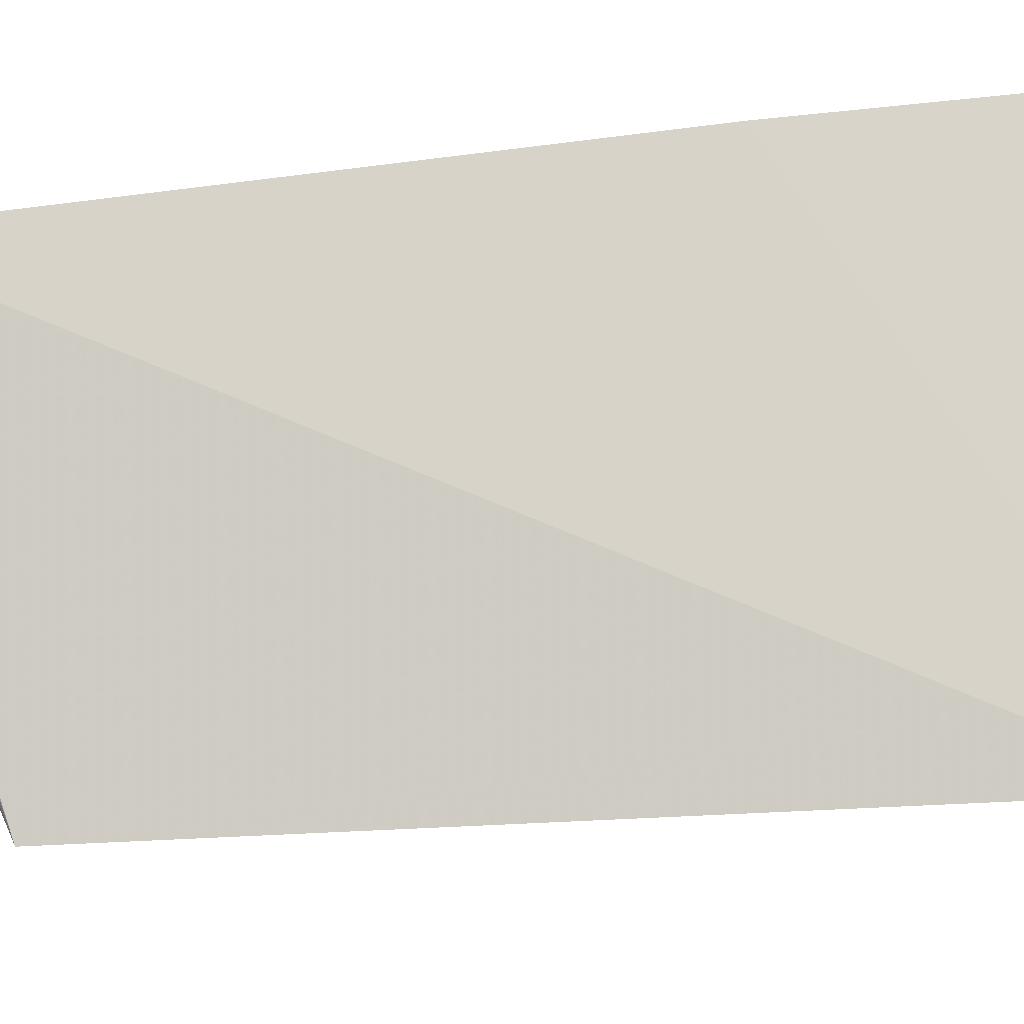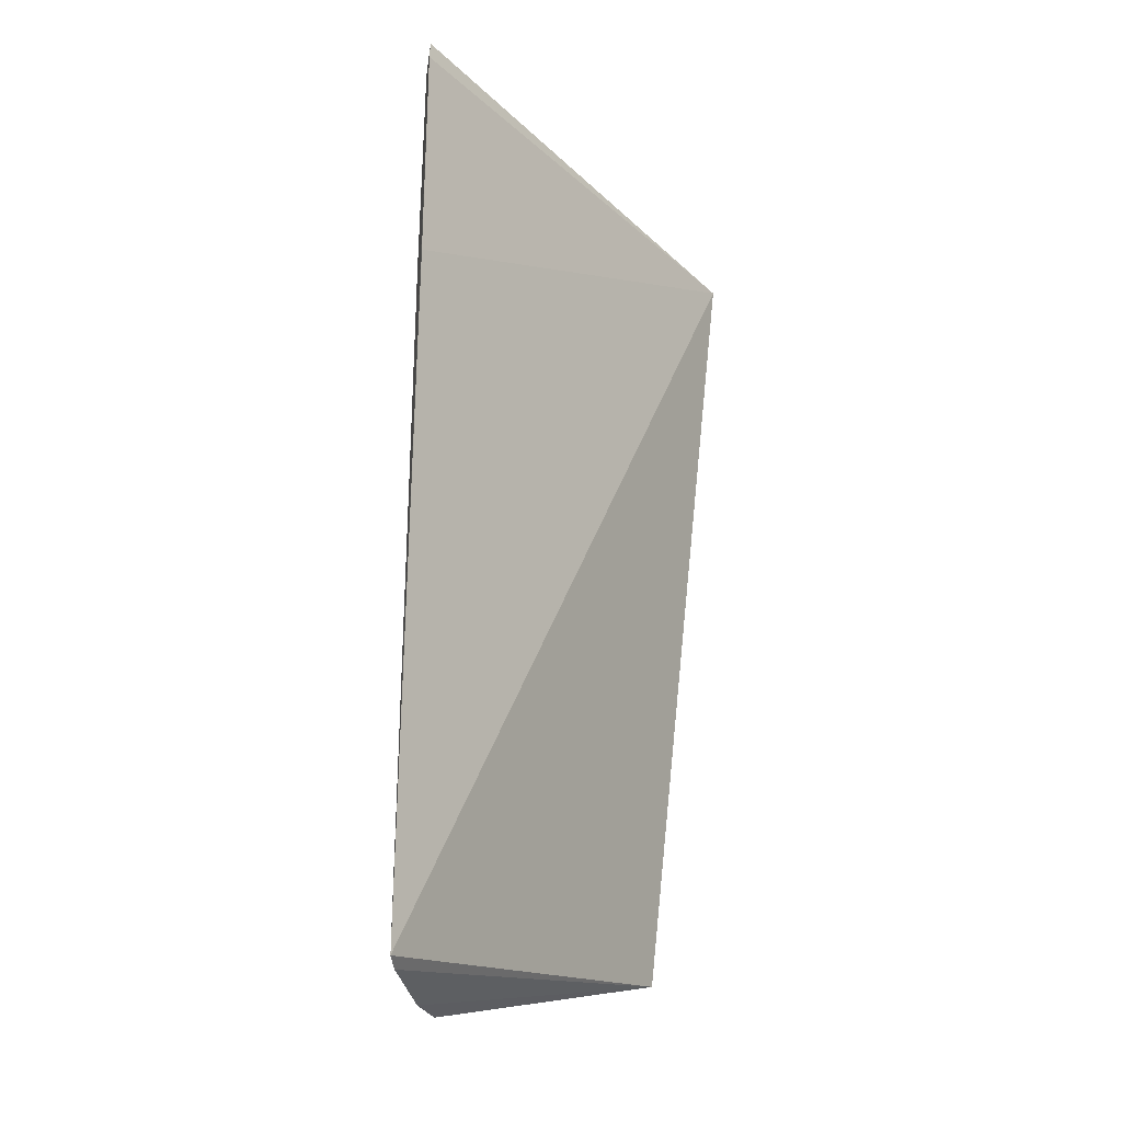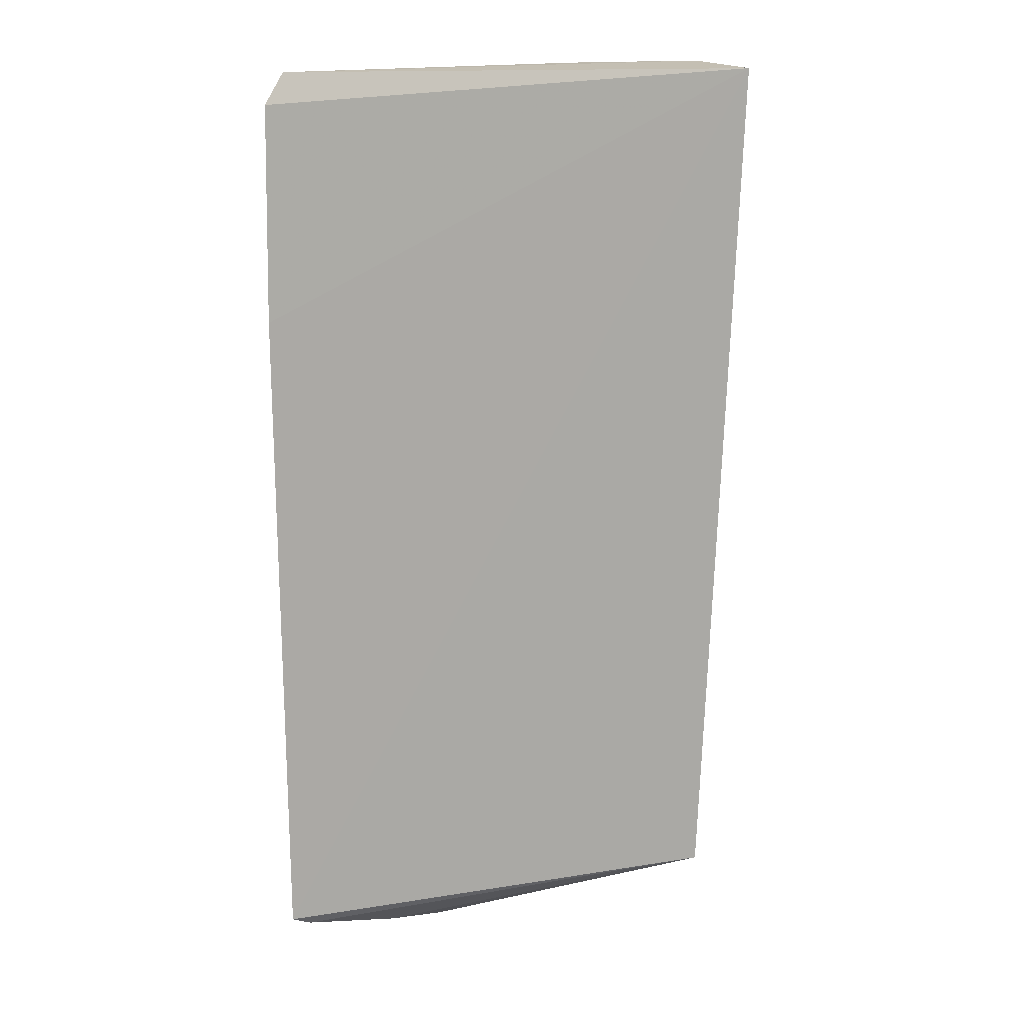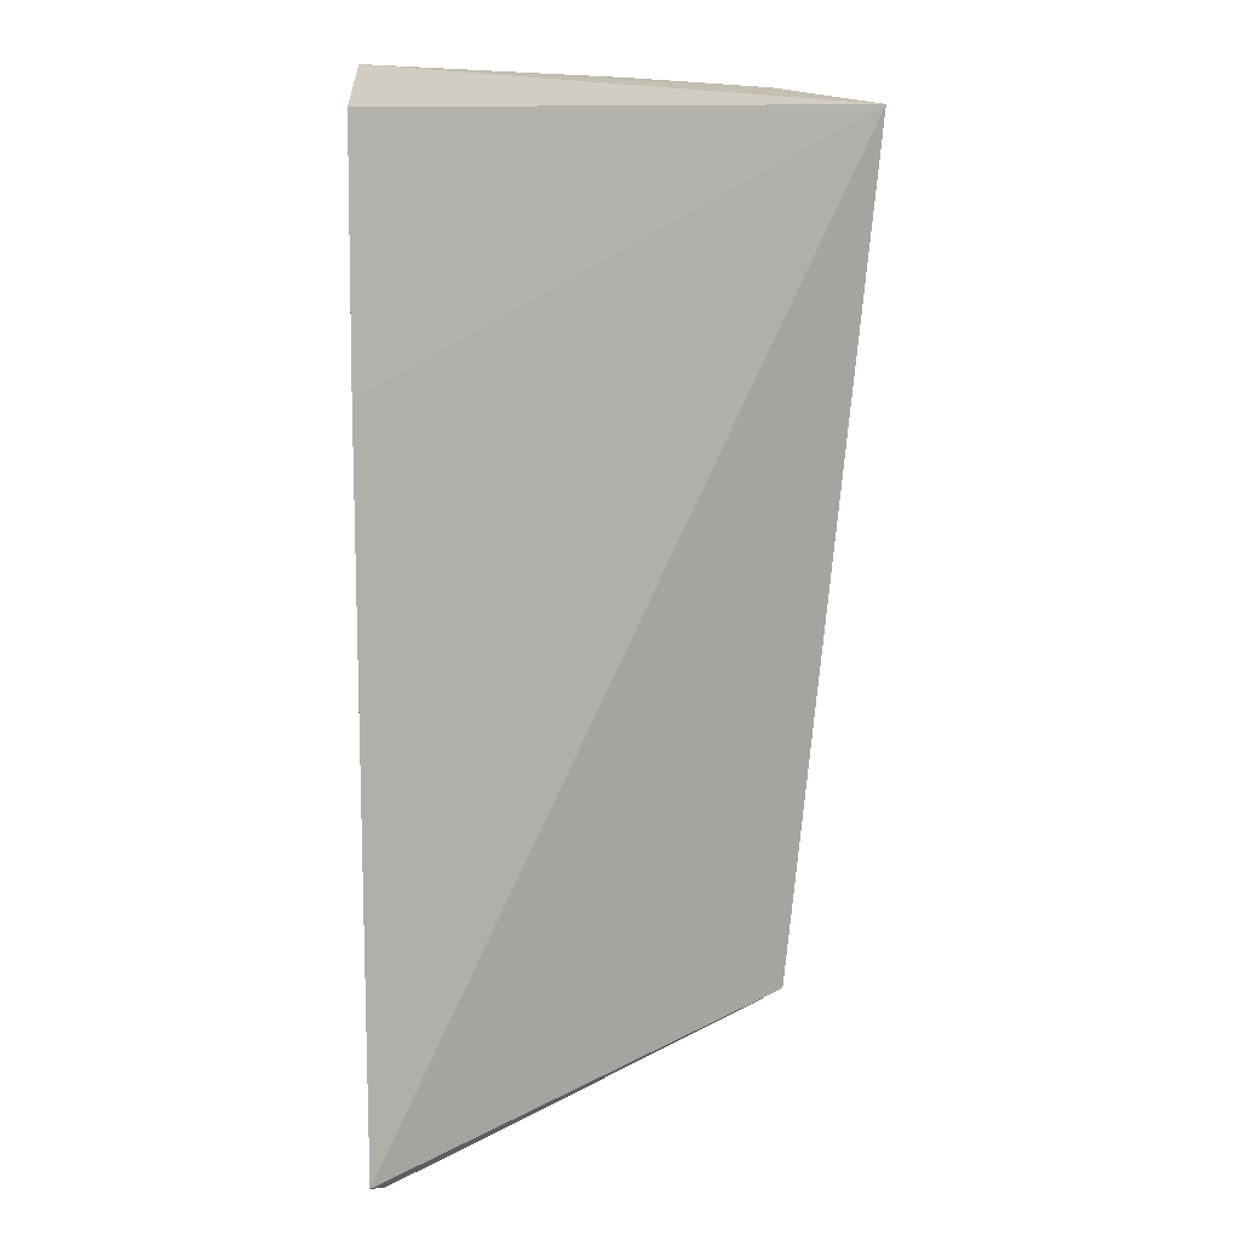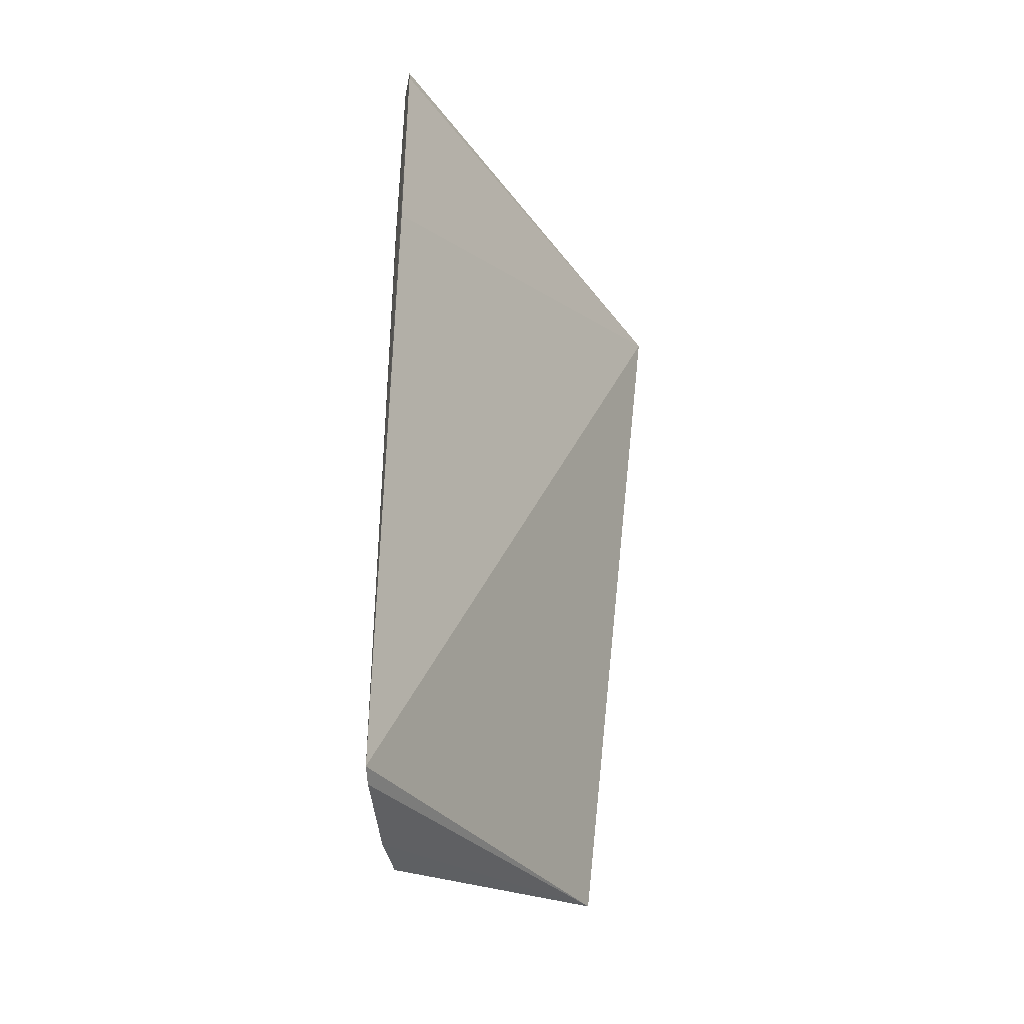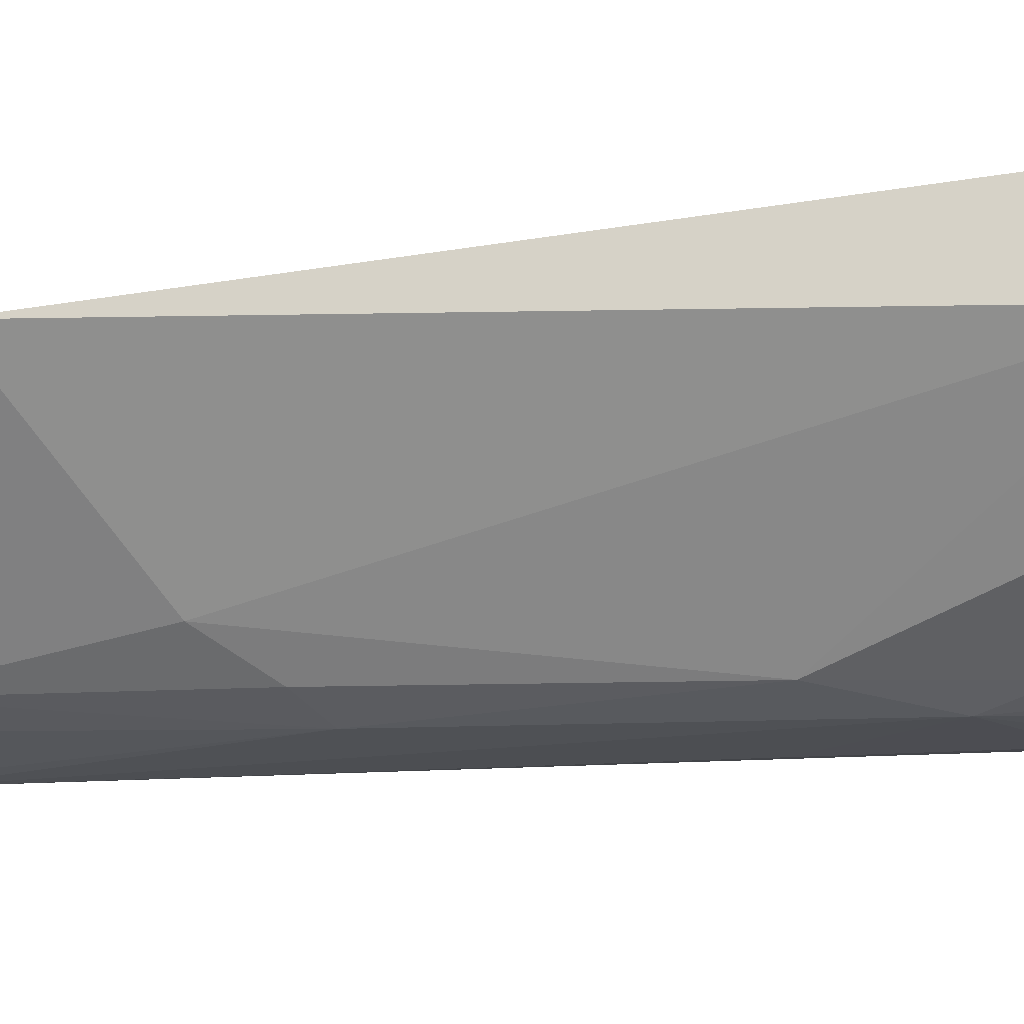
<metadata>
{"format":"obj","ext":"obj","renderer":"f3d","projection":"perspective","resolution":1024,"background":"white","views":[{"elev":66.6,"azim":-96.3,"up":"+Y"},{"elev":-28.6,"azim":134.8,"up":"+Z"},{"elev":6.9,"azim":-153.2,"up":"+Z"},{"elev":7.6,"azim":159.9,"up":"+Z"},{"elev":-40.7,"azim":131.5,"up":"+Z"},{"elev":-63.6,"azim":-87.9,"up":"+Y"}]}
</metadata>
<code>
v -0.01069 -0.1695 0.148
v 0.1174 -0.1109 -0.2803
v 0.1219 -0.103 0.128
v -0.1114 -0.1409 0.1382
v -0.08017 -0.1657 -0.2356
v 0.1217 -0.1034 0.02308
v 0.1158 -0.1097 0.1438
v 0.04976 -0.1679 -0.1414
v -0.07401 -0.1709 0.1462
v 0.1145 -0.1141 0.02379
v 0.05618 -0.1551 -0.2805
v 0.0771 -0.1537 0.08087
v 0.02367 -0.1697 -0.1717
v 0.1152 -0.1123 0.1272
v 0.1105 -0.1164 -0.2826
v 0.08056 -0.1402 0.1406
v 0.05237 -0.1692 0.02186
v 0.1085 -0.1173 0.1431
v 0.07658 -0.142 -0.2829
v 0.07348 -0.1549 -0.1272
v 0.06402 -0.1547 0.1095
v 0.08736 -0.1388 0.1248
f 5 4 2
f 6 3 2
f 6 2 4
f 6 4 3
f 7 3 4
f 9 4 5
f 9 7 4
f 9 1 7
f 10 2 3
f 12 2 10
f 13 9 5
f 13 11 8
f 13 5 11
f 14 10 3
f 14 3 7
f 14 12 10
f 15 5 2
f 17 13 8
f 17 1 9
f 17 9 13
f 18 14 7
f 18 12 14
f 18 7 1
f 18 1 16
f 19 11 5
f 19 5 15
f 20 19 15
f 20 8 11
f 20 11 19
f 20 17 8
f 20 12 17
f 20 15 2
f 20 2 12
f 21 16 1
f 21 12 16
f 21 17 12
f 21 1 17
f 22 18 16
f 22 16 12
f 22 12 18

</code>
